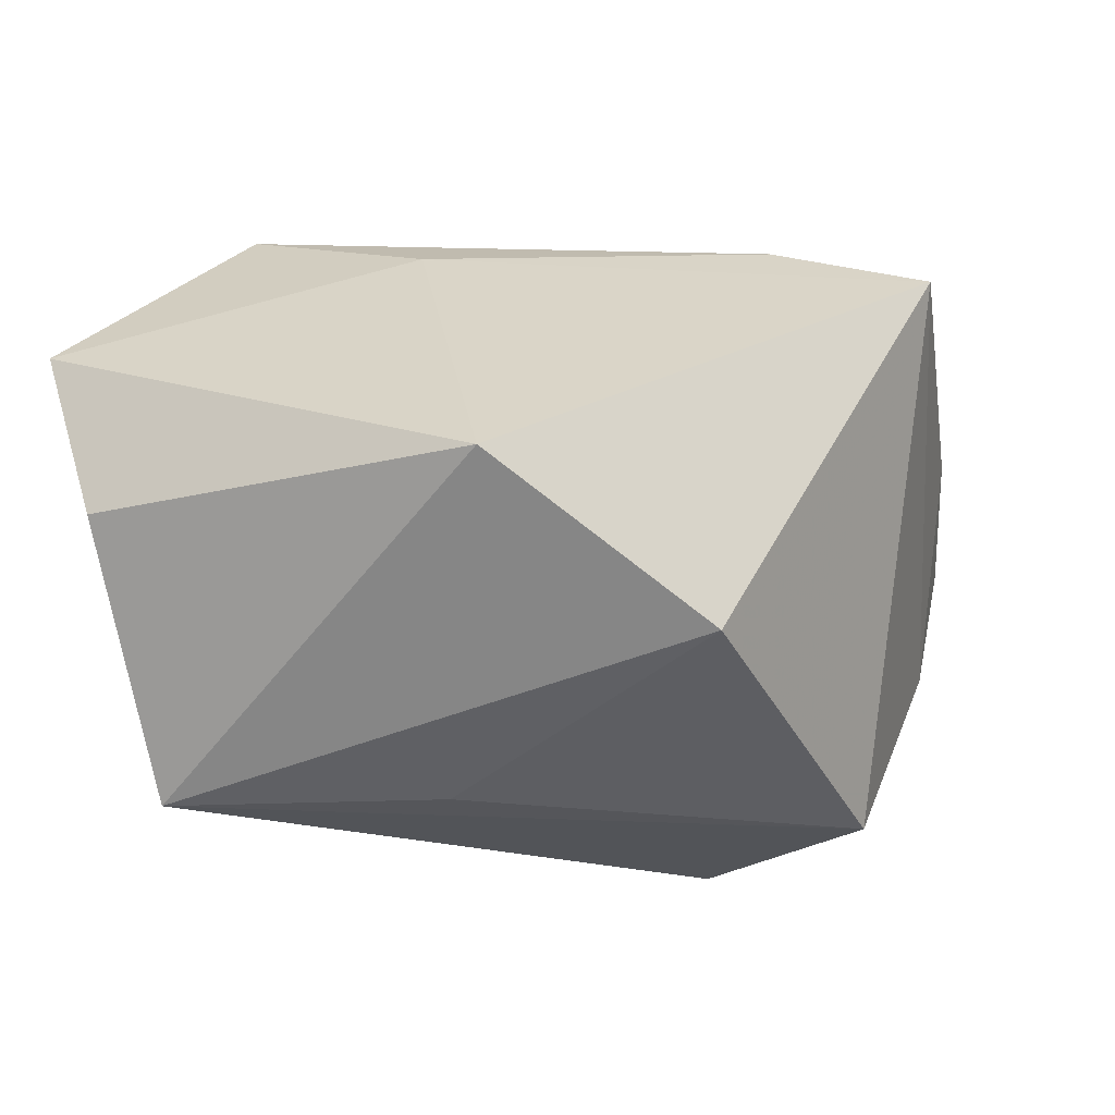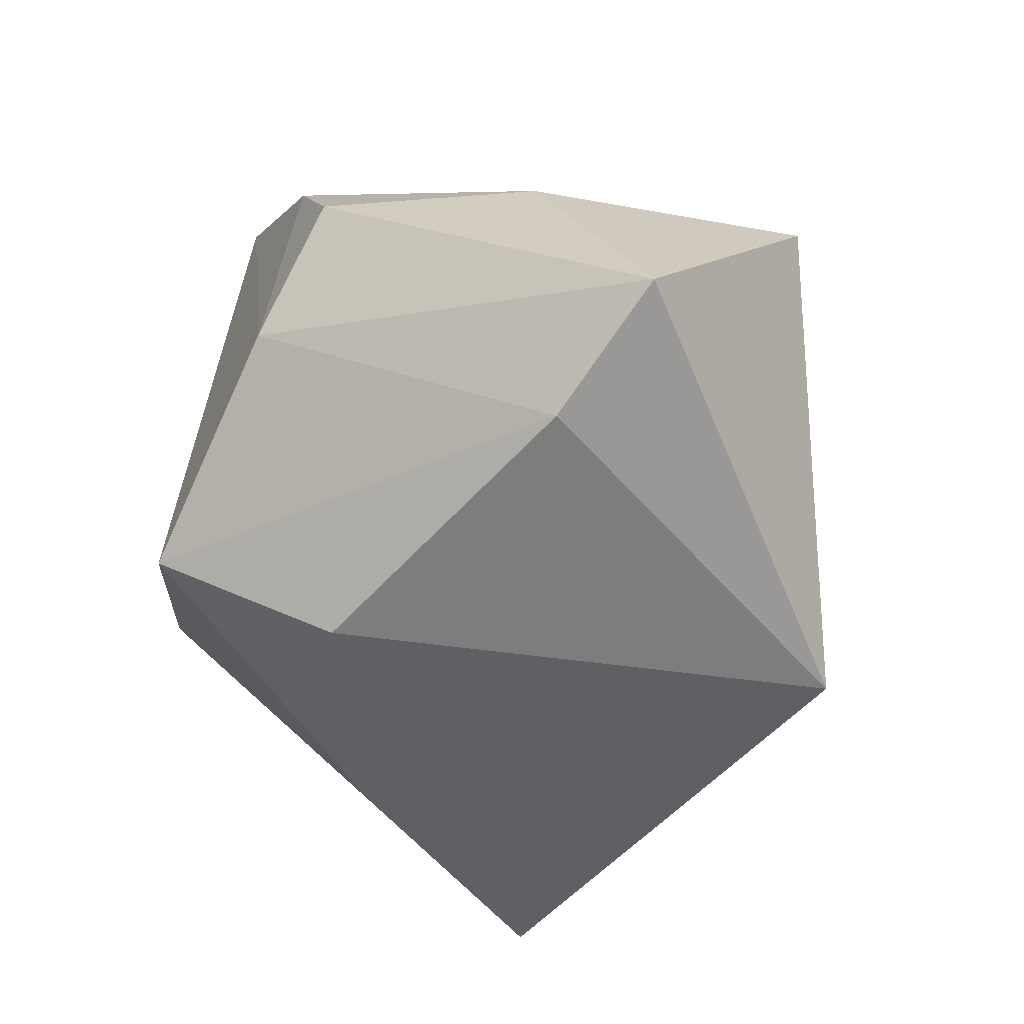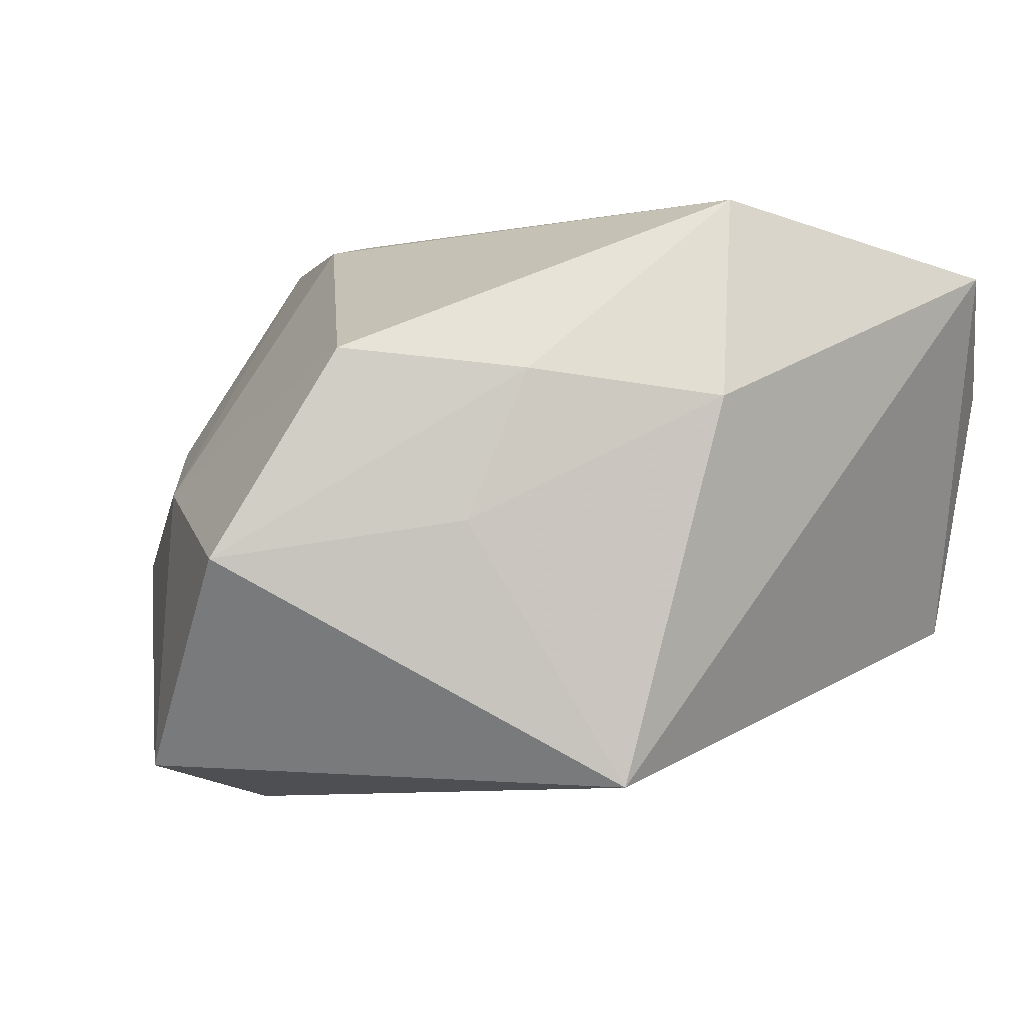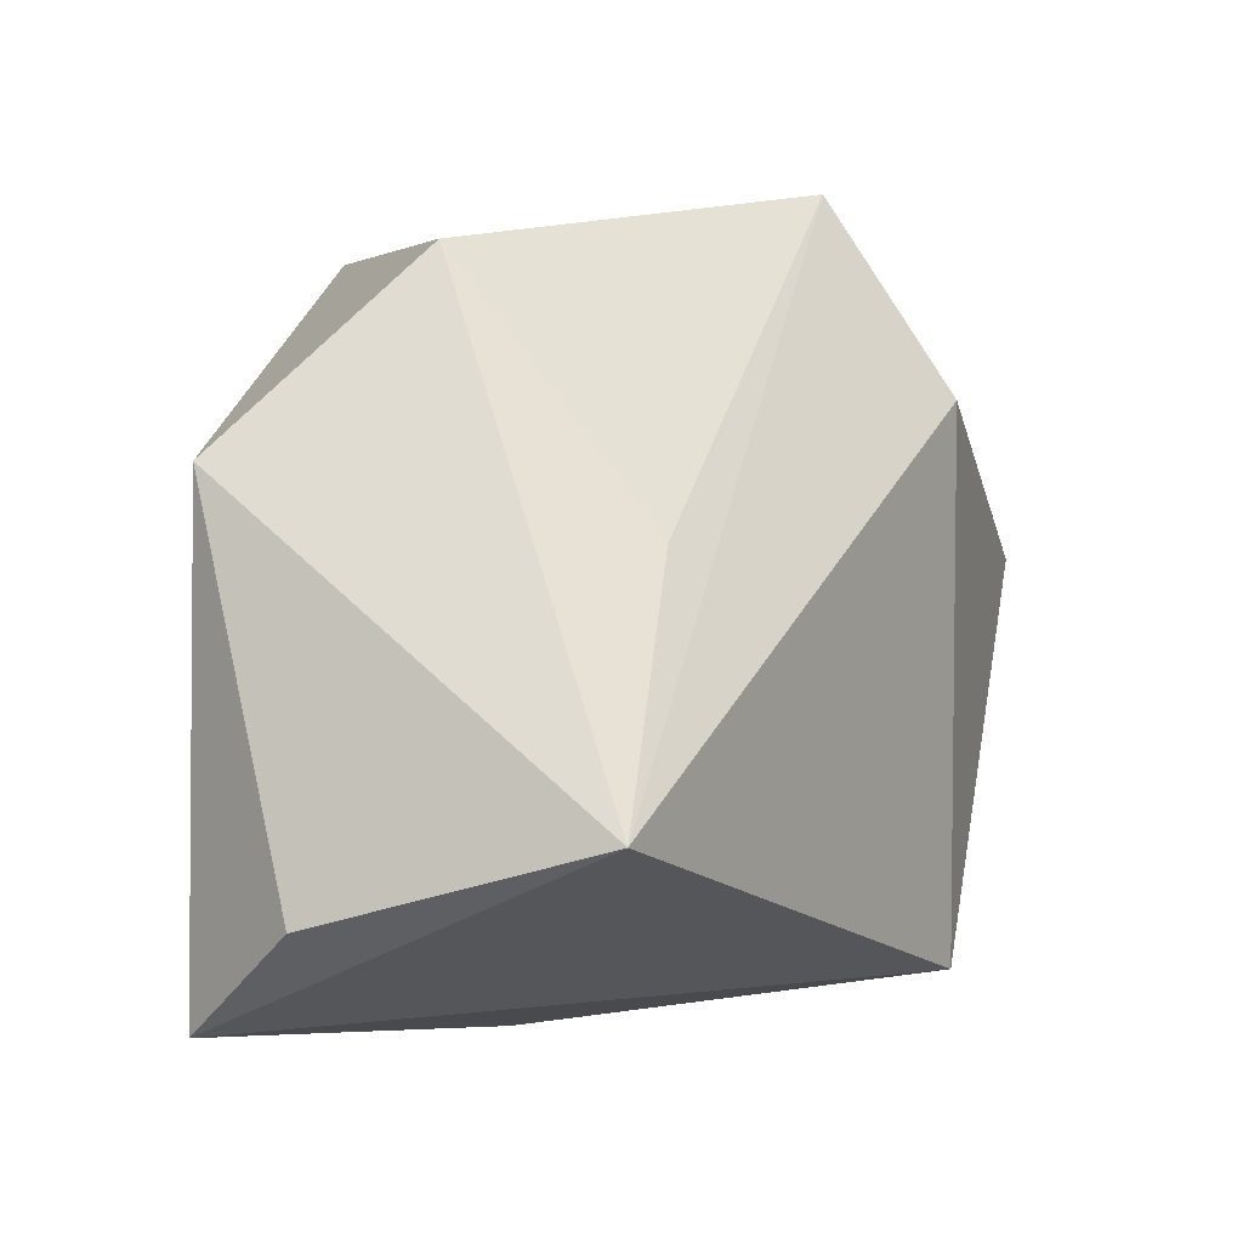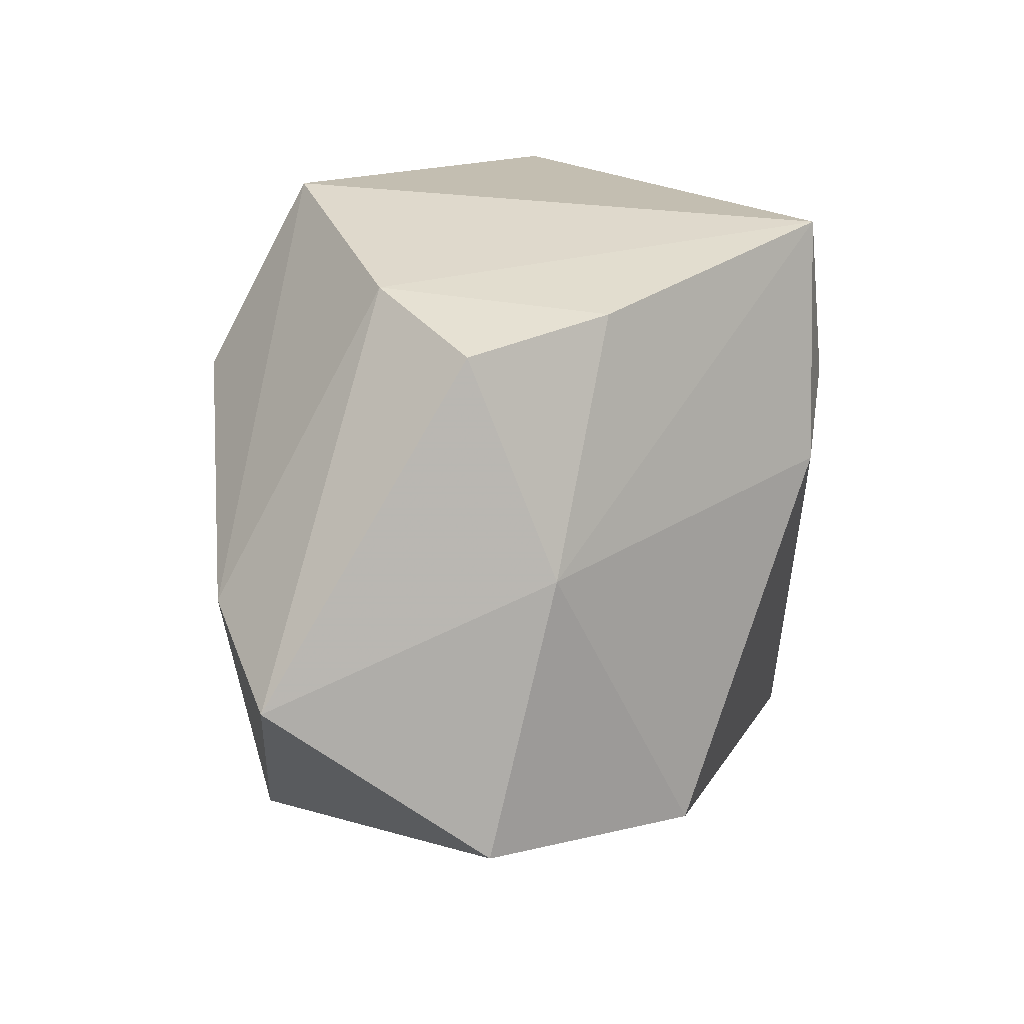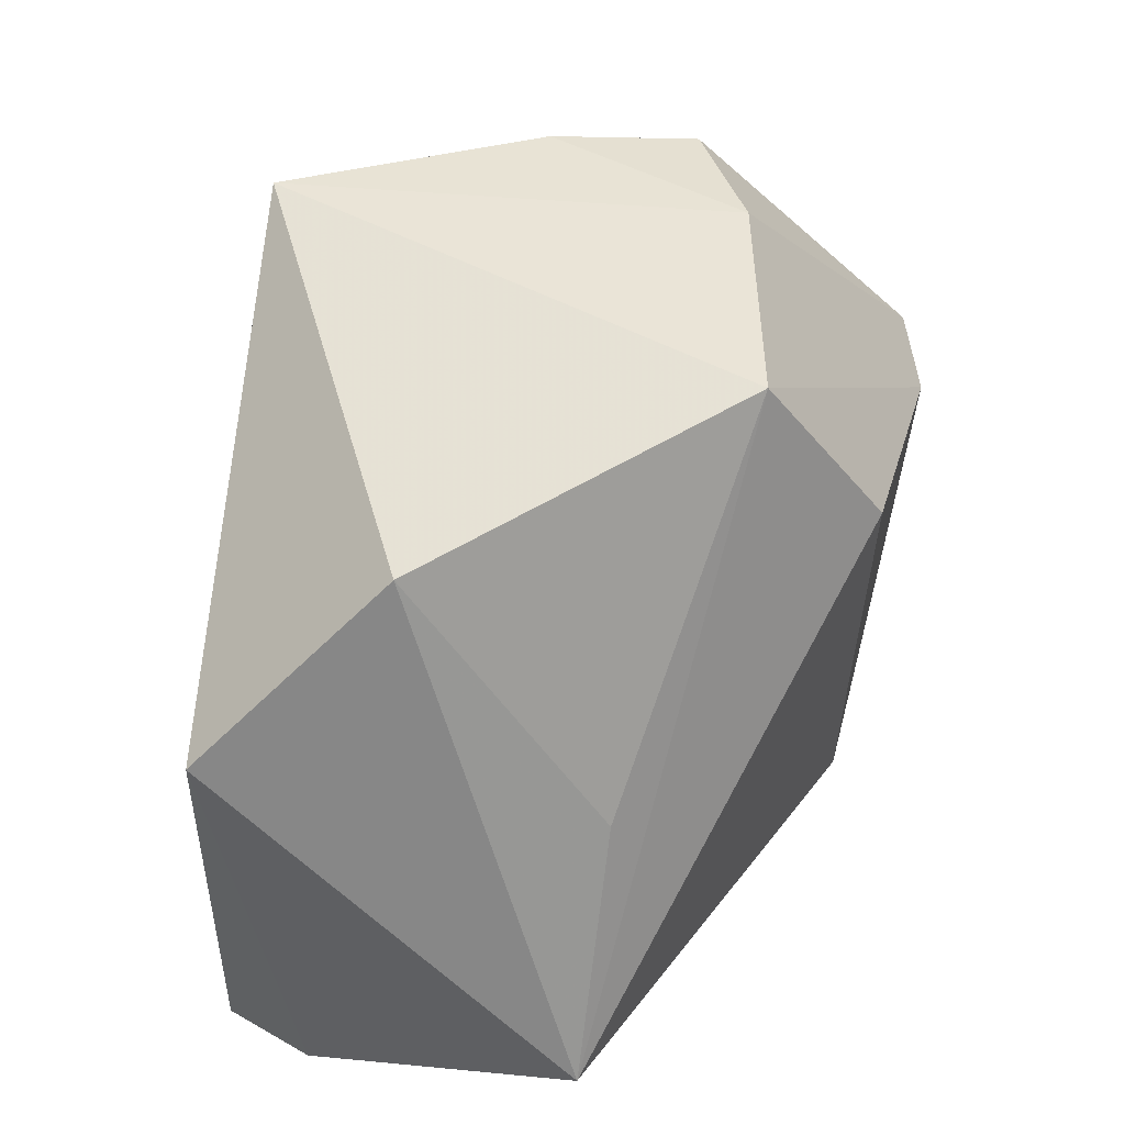
<metadata>
{"format":"obj","ext":"obj","renderer":"f3d","projection":"perspective","resolution":1024,"background":"white","views":[{"elev":16.0,"azim":110.4,"up":"+Z"},{"elev":-60.5,"azim":-115.0,"up":"+Z"},{"elev":-1.8,"azim":-36.3,"up":"+Z"},{"elev":-6.4,"azim":106.6,"up":"+Y"},{"elev":31.6,"azim":-94.5,"up":"+Y"},{"elev":43.7,"azim":105.5,"up":"+Y"}]}
</metadata>
<code>
v -0.009679 0.02228 0.03312
v 0.008315 0.03898 -0.02406
v 0.006436 -0.01144 0.03312
v 0.04588 -0.02322 -0.01606
v -0.01868 0.03868 -0.01623
v -0.04076 0.01553 0.0004897
v -0.04802 0.005874 -0.03002
v -0.0186 0.01593 0.03085
v -0.01247 -0.03338 -0.03157
v -0.03881 -0.01748 0.01526
v 0.03411 0.00275 -0.01613
v -0.003222 -0.03894 0.01044
v 0.03405 0.03057 0.004655
v -0.03189 0.009197 -0.03458
v -0.008931 0.04004 0.03129
v 0.03661 -0.03894 0.02613
v 0.003168 -0.03282 0.03312
v 0.0458 -0.02999 0.01317
v -0.05099 -0.01184 -0.007215
v -0.03227 0.0372 -0.007914
v 0.04412 0.0101 0.0231
v -0.02658 0.03859 0.006913
v -0.0278 -0.0258 -0.003105
v 0.001638 0.01998 -0.03532
v -0.02192 -0.02866 0.01321
f 24 9 14
f 9 7 14
f 16 21 3
f 9 16 12
f 6 20 7
f 19 7 9
f 19 6 7
f 15 21 13
f 15 3 21
f 15 6 8
f 24 14 2
f 2 15 13
f 23 19 9
f 25 19 23
f 9 12 23
f 23 12 25
f 1 15 8
f 3 15 1
f 20 6 22
f 6 15 22
f 13 21 4
f 24 2 4
f 4 9 24
f 4 16 9
f 5 2 14
f 5 14 7
f 7 20 5
f 20 22 5
f 15 2 5
f 5 22 15
f 25 12 17
f 17 12 16
f 16 3 17
f 17 1 8
f 3 1 17
f 10 19 25
f 25 17 10
f 10 17 8
f 8 6 10
f 6 19 10
f 18 4 21
f 18 21 16
f 16 4 18
f 11 2 13
f 13 4 11
f 11 4 2

</code>
